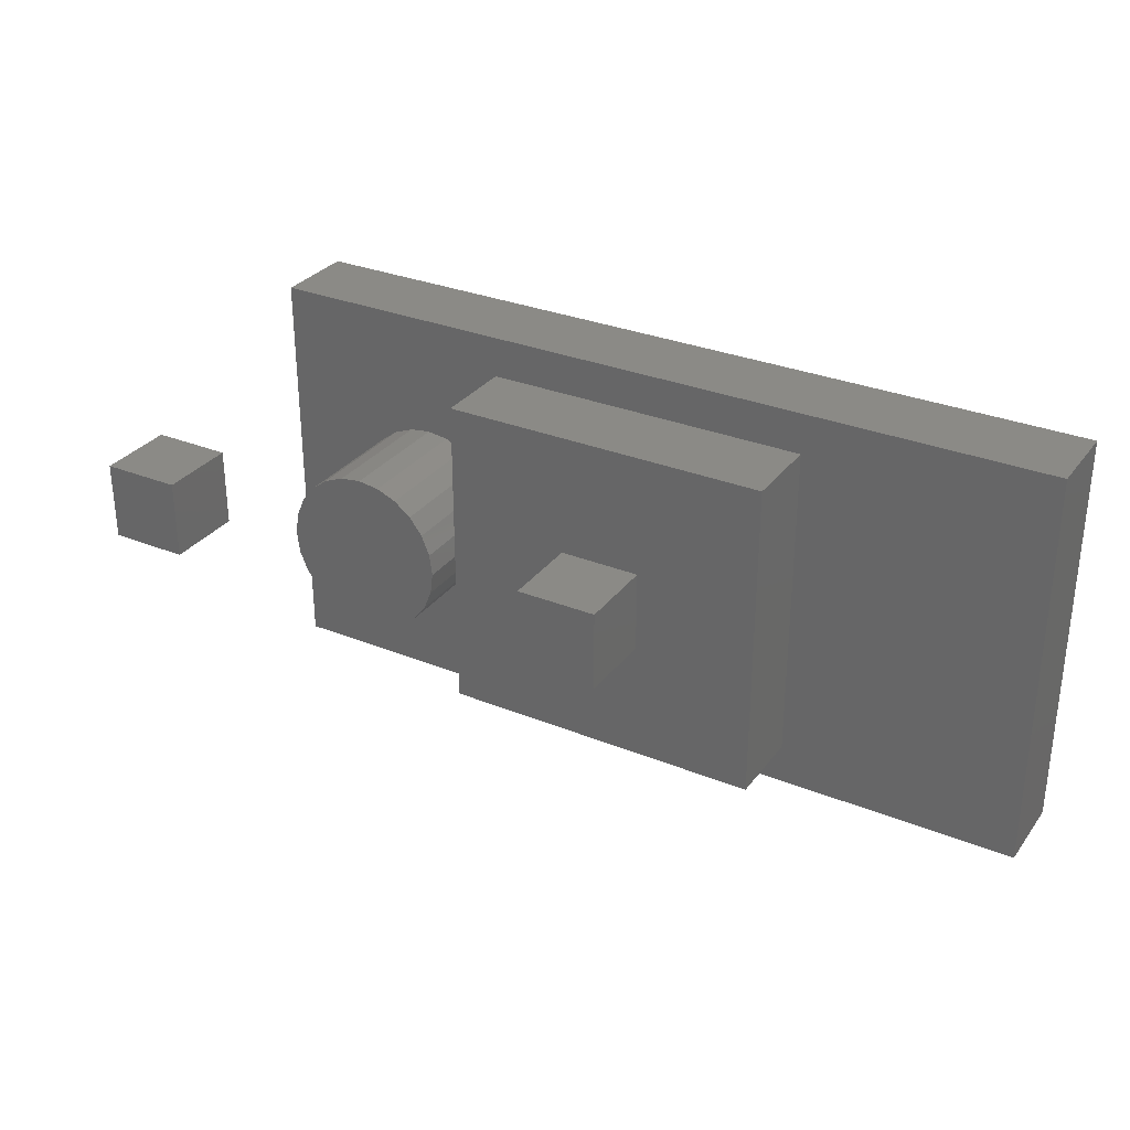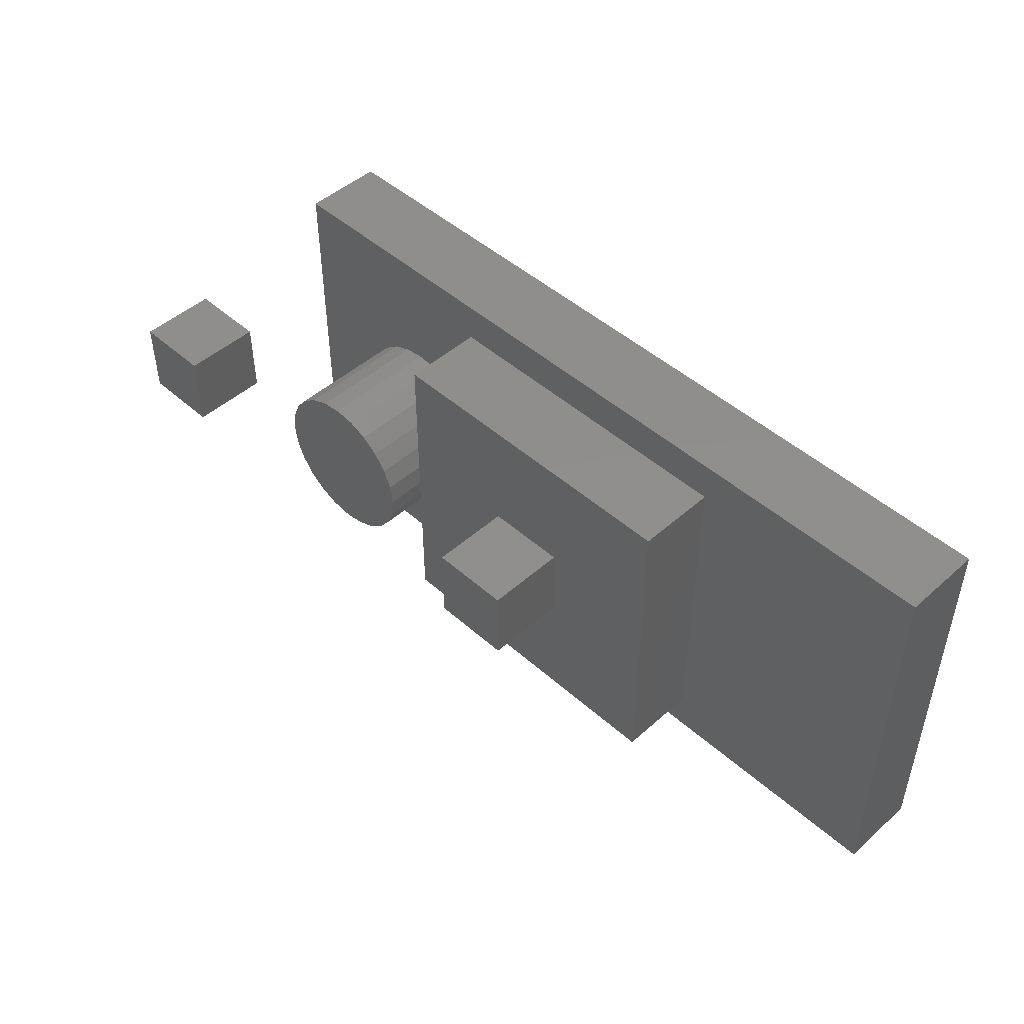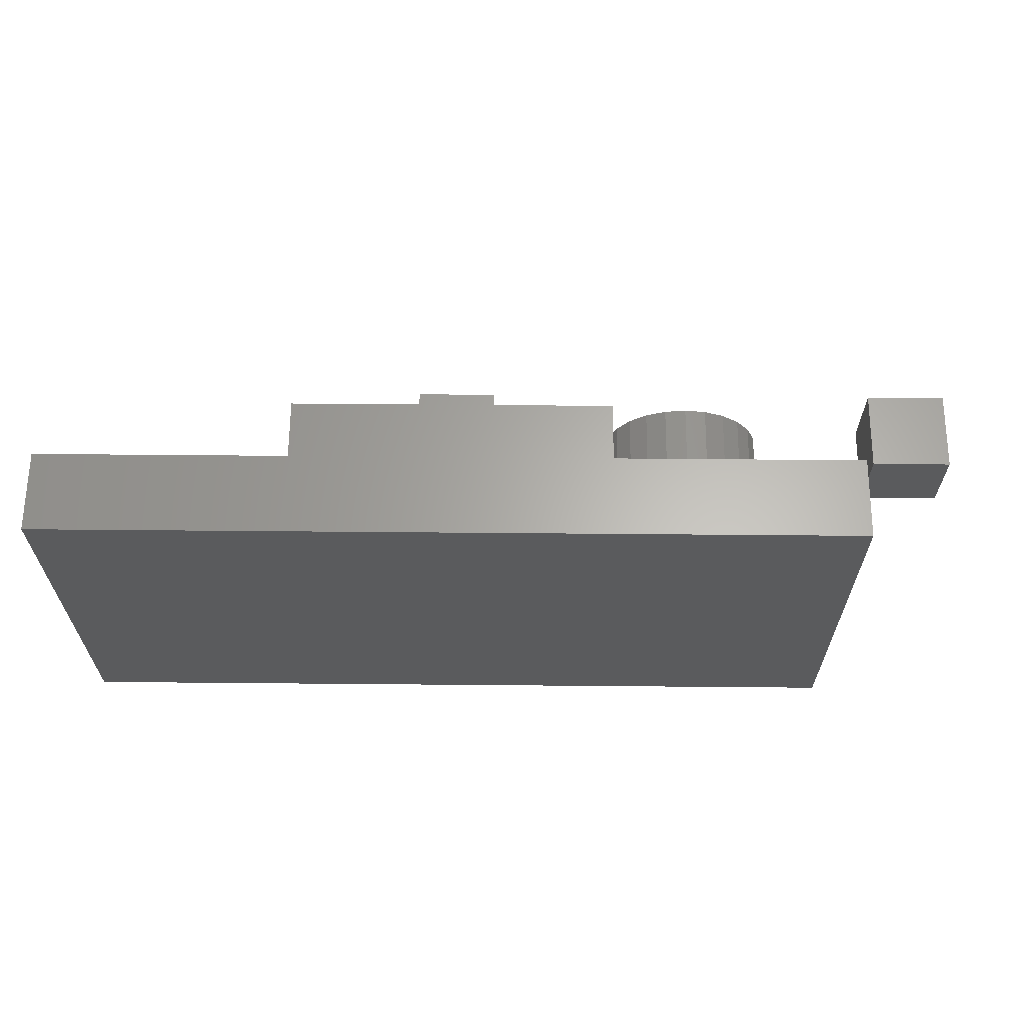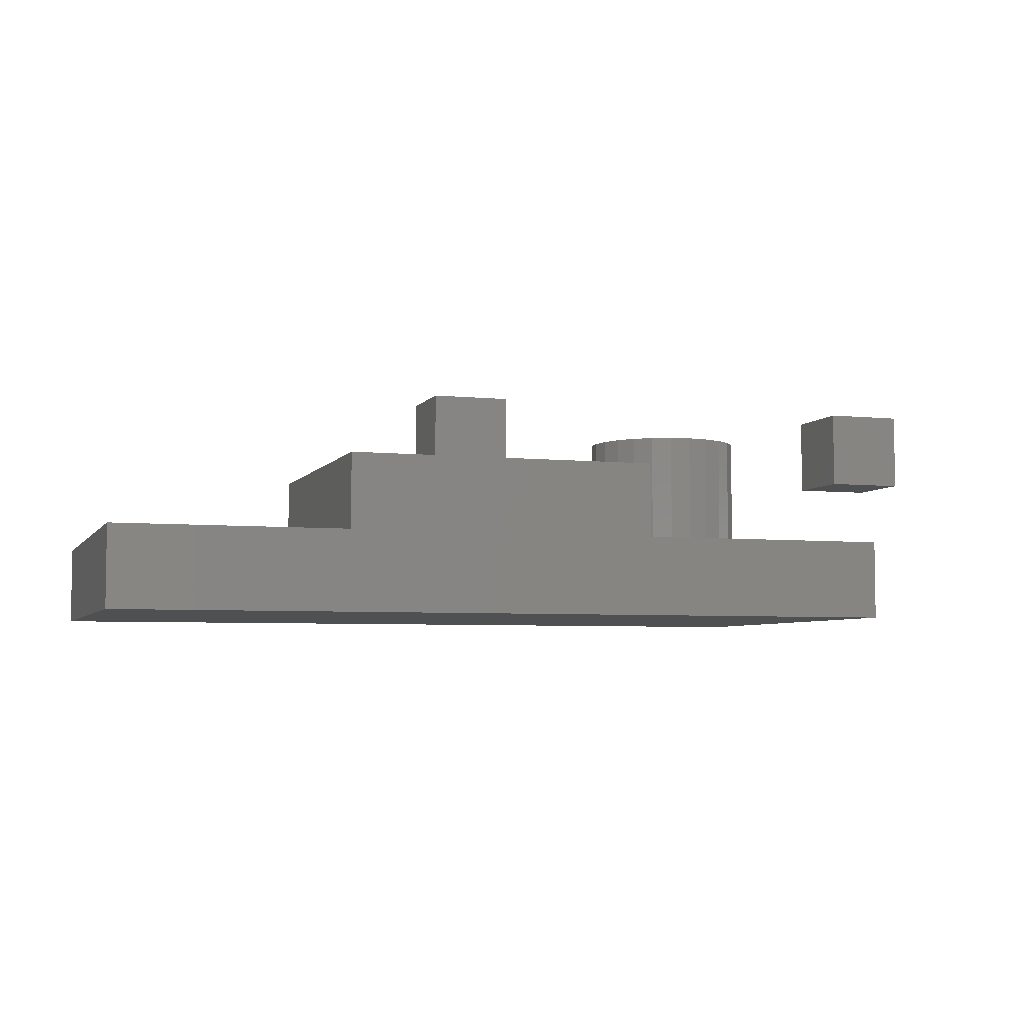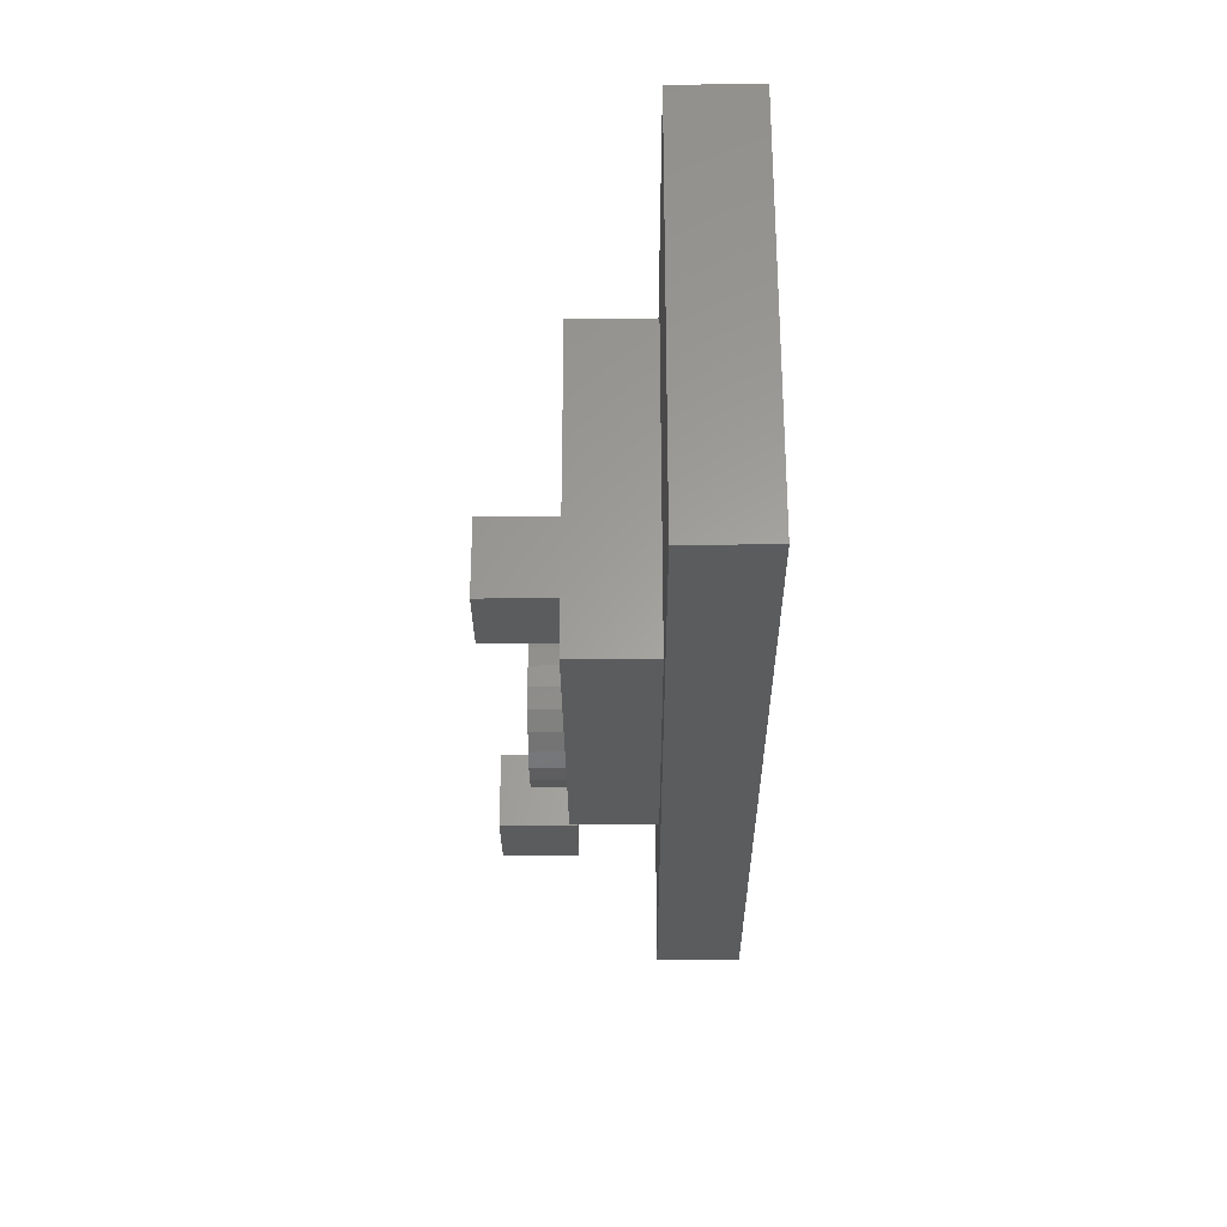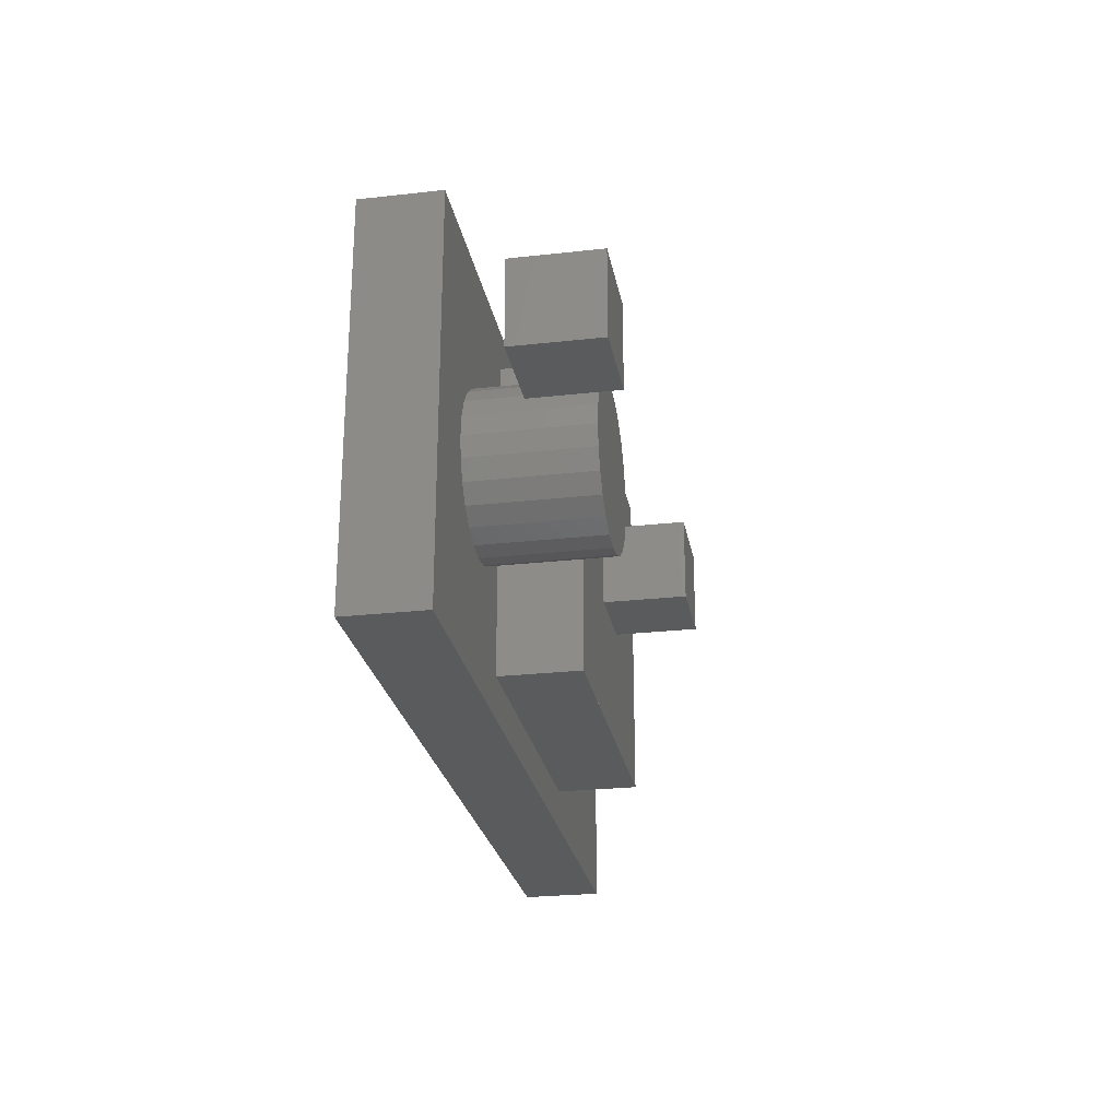
<metadata>
{"format":"stl","ext":"stl","renderer":"f3d","projection":"perspective","resolution":1024,"background":"white","views":[{"elev":30.7,"azim":30.2,"up":"+Y"},{"elev":47.5,"azim":45.0,"up":"+Y"},{"elev":63.9,"azim":-179.5,"up":"+Y"},{"elev":-5.2,"azim":161.8,"up":"+Z"},{"elev":-28.7,"azim":90.4,"up":"+Y"},{"elev":-25.5,"azim":-79.8,"up":"+Y"}]}
</metadata>
<code>
# stl→obj: 116 verts, 155 faces
v 0 0 20
v 0 0 30
v 0 10 30
v 0 10 20
v 10 0 20
v 10 10 20
v 10 10 30
v 10 0 30
v 60 0 20
v 60 0 30
v 60 10 30
v 60 10 20
v 70 0 20
v 70 10 20
v 70 10 30
v 70 0 30
v 45 5 10
v 45 5 25
v 44.66 2.412 25
v 44.66 2.412 10
v 35 5 25
v 43.66 8.882e-16 25
v 43.66 8.882e-16 10
v 42.07 -2.071 25
v 42.07 -2.071 10
v 40 -3.66 25
v 40 -3.66 10
v 37.59 -4.659 25
v 37.59 -4.659 10
v 35 -5 25
v 35 -5 10
v 32.41 -4.659 25
v 32.41 -4.659 10
v 30 -3.66 25
v 30 -3.66 10
v 27.93 -2.071 25
v 27.93 -2.071 10
v 26.34 8.882e-16 25
v 26.34 8.882e-16 10
v 25.34 2.412 25
v 25.34 2.412 10
v 25 5 25
v 25 5 10
v 25.34 7.588 25
v 25.34 7.588 10
v 26.34 10 25
v 26.34 10 10
v 27.93 12.07 25
v 27.93 12.07 10
v 30 13.66 25
v 30 13.66 10
v 32.41 14.66 25
v 32.41 14.66 10
v 35 15 25
v 35 15 10
v 37.59 14.66 25
v 37.59 14.66 10
v 40 13.66 25
v 40 13.66 10
v 42.07 12.07 25
v 42.07 12.07 10
v 43.66 10 25
v 43.66 10 10
v 44.66 7.588 25
v 44.66 7.588 10
v 45 -15 10
v 45 -15 20
v 45 25 20
v 45 25 10
v 85 -15 10
v 85 25 10
v 85 25 20
v 85 -15 20
v 60 -15 20
v 60 25 20
v 70 -15 20
v 70 25 20
v 15 -20 0
v 15 -20 10
v 15 30 10
v 15 30 0
v 115 -20 0
v 115 30 0
v 115 30 10
v 115 -20 10
v 41.71 -20 10
v 45 -20 10
v 85 -20 10
v 85 30 10
v 48.29 30 10
v 47.63 25 10
v 35.38 -20 10
v 28.31 -20 10
v 43.66 -9.948e-14 10
v 18.71 -20 10
v 15 -14.02 10
v 15 -7.633 10
v 15 -2.367 10
v 15 2.553 10
v 15 7.85 10
v 15 14.78 10
v 15 27.38 10
v 26.34 1.243e-14 10
v 21.71 30 10
v 28.29 30 10
v 34.62 30 10
v 41.69 30 10
v 47.95 27.44 10
v 45 25.17 10
v 45 19.87 10
v 45 16.32 10
v 45 13.68 10
v 45 11.59 10
v 45 9.824 10
v 45 8.254 10
v 45 6.766 10
f 1 2 3
f 1 3 4
f 5 6 7
f 5 7 8
f 1 5 8
f 1 8 2
f 4 3 7
f 4 7 6
f 1 4 6
f 1 6 5
f 2 8 7
f 2 7 3
f 9 10 11
f 9 11 12
f 13 14 15
f 13 15 16
f 9 13 16
f 9 16 10
f 12 11 15
f 12 15 14
f 10 16 15
f 10 15 11
f 17 18 19
f 17 19 20
f 21 19 18
f 20 19 22
f 20 22 23
f 21 22 19
f 23 22 24
f 23 24 25
f 21 24 22
f 25 24 26
f 25 26 27
f 21 26 24
f 27 26 28
f 27 28 29
f 21 28 26
f 29 28 30
f 29 30 31
f 21 30 28
f 31 30 32
f 31 32 33
f 21 32 30
f 33 32 34
f 33 34 35
f 21 34 32
f 35 34 36
f 35 36 37
f 21 36 34
f 37 36 38
f 37 38 39
f 21 38 36
f 39 38 40
f 39 40 41
f 21 40 38
f 41 40 42
f 41 42 43
f 21 42 40
f 43 42 44
f 43 44 45
f 21 44 42
f 45 44 46
f 45 46 47
f 21 46 44
f 47 46 48
f 47 48 49
f 21 48 46
f 49 48 50
f 49 50 51
f 21 50 48
f 51 50 52
f 51 52 53
f 21 52 50
f 53 52 54
f 53 54 55
f 21 54 52
f 55 54 56
f 55 56 57
f 21 56 54
f 57 56 58
f 57 58 59
f 21 58 56
f 59 58 60
f 59 60 61
f 21 60 58
f 61 60 62
f 61 62 63
f 21 62 60
f 63 62 64
f 63 64 65
f 21 64 62
f 65 64 18
f 65 18 17
f 21 18 64
f 66 67 68
f 66 68 69
f 70 71 72
f 70 72 73
f 66 70 73
f 66 73 67
f 69 68 72
f 69 72 71
f 67 74 75
f 67 75 68
f 76 73 72
f 76 72 77
f 74 76 13
f 74 13 9
f 14 77 75
f 14 75 12
f 78 79 80
f 78 80 81
f 82 83 84
f 82 84 85
f 78 82 85
f 78 85 79
f 81 80 84
f 81 84 83
f 78 81 83
f 78 83 82
f 86 87 17
f 88 85 84
f 88 84 89
f 87 88 70
f 87 70 66
f 71 89 90
f 71 90 91
f 92 86 20
f 93 92 94
f 95 93 25
f 79 95 27
f 79 27 96
f 97 96 29
f 98 97 31
f 99 98 33
f 100 99 35
f 101 100 37
f 102 101 103
f 104 80 102
f 104 102 41
f 105 104 43
f 106 105 45
f 107 106 47
f 108 90 107
f 108 107 49
f 109 51 110
f 91 108 109
f 91 109 69
f 110 53 111
f 111 55 112
f 112 57 113
f 113 59 114
f 114 61 115
f 115 63 116
f 17 116 65

</code>
